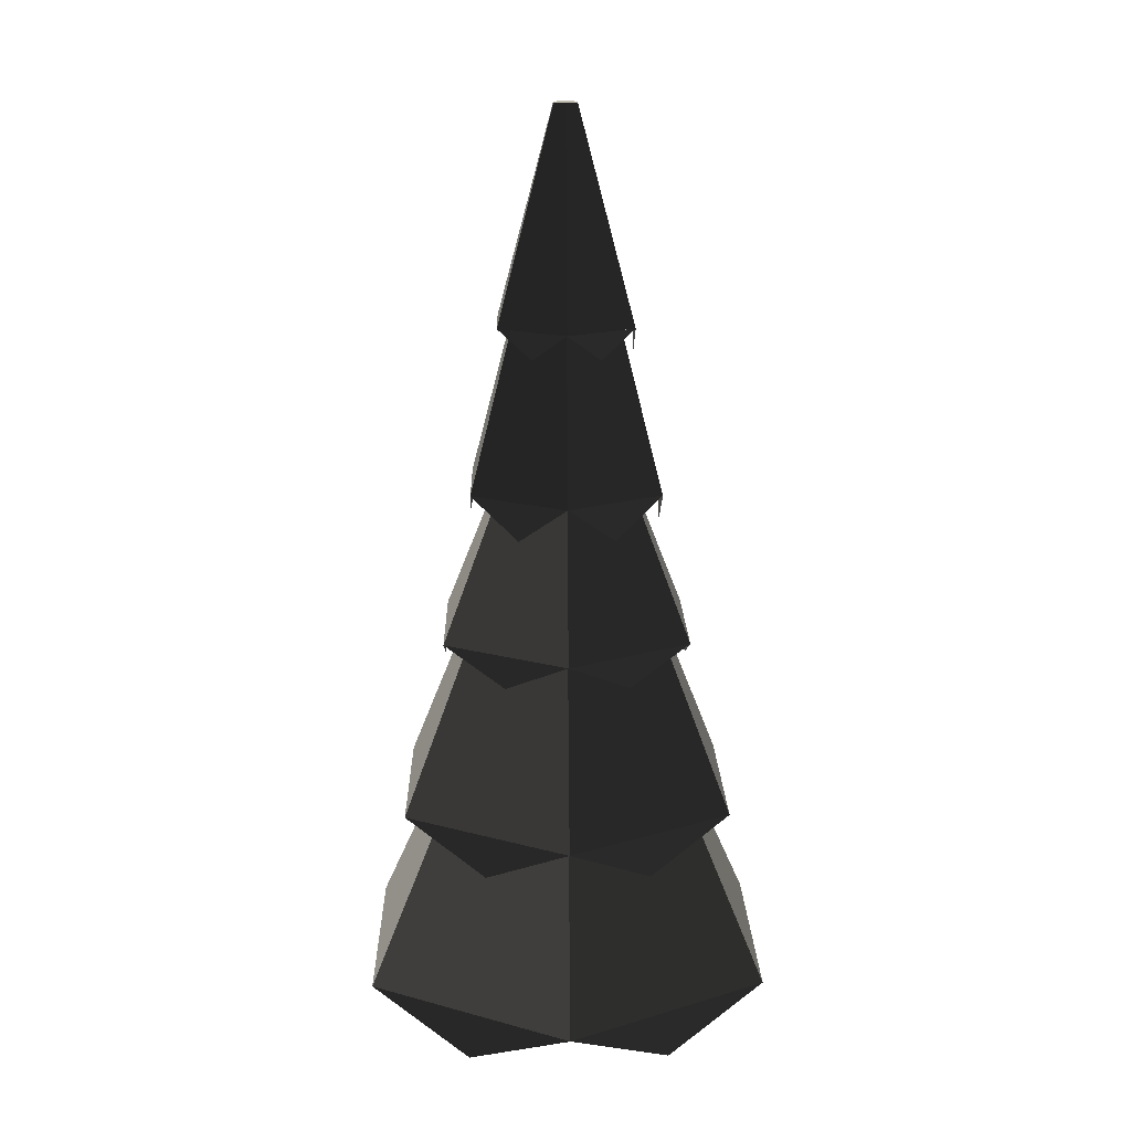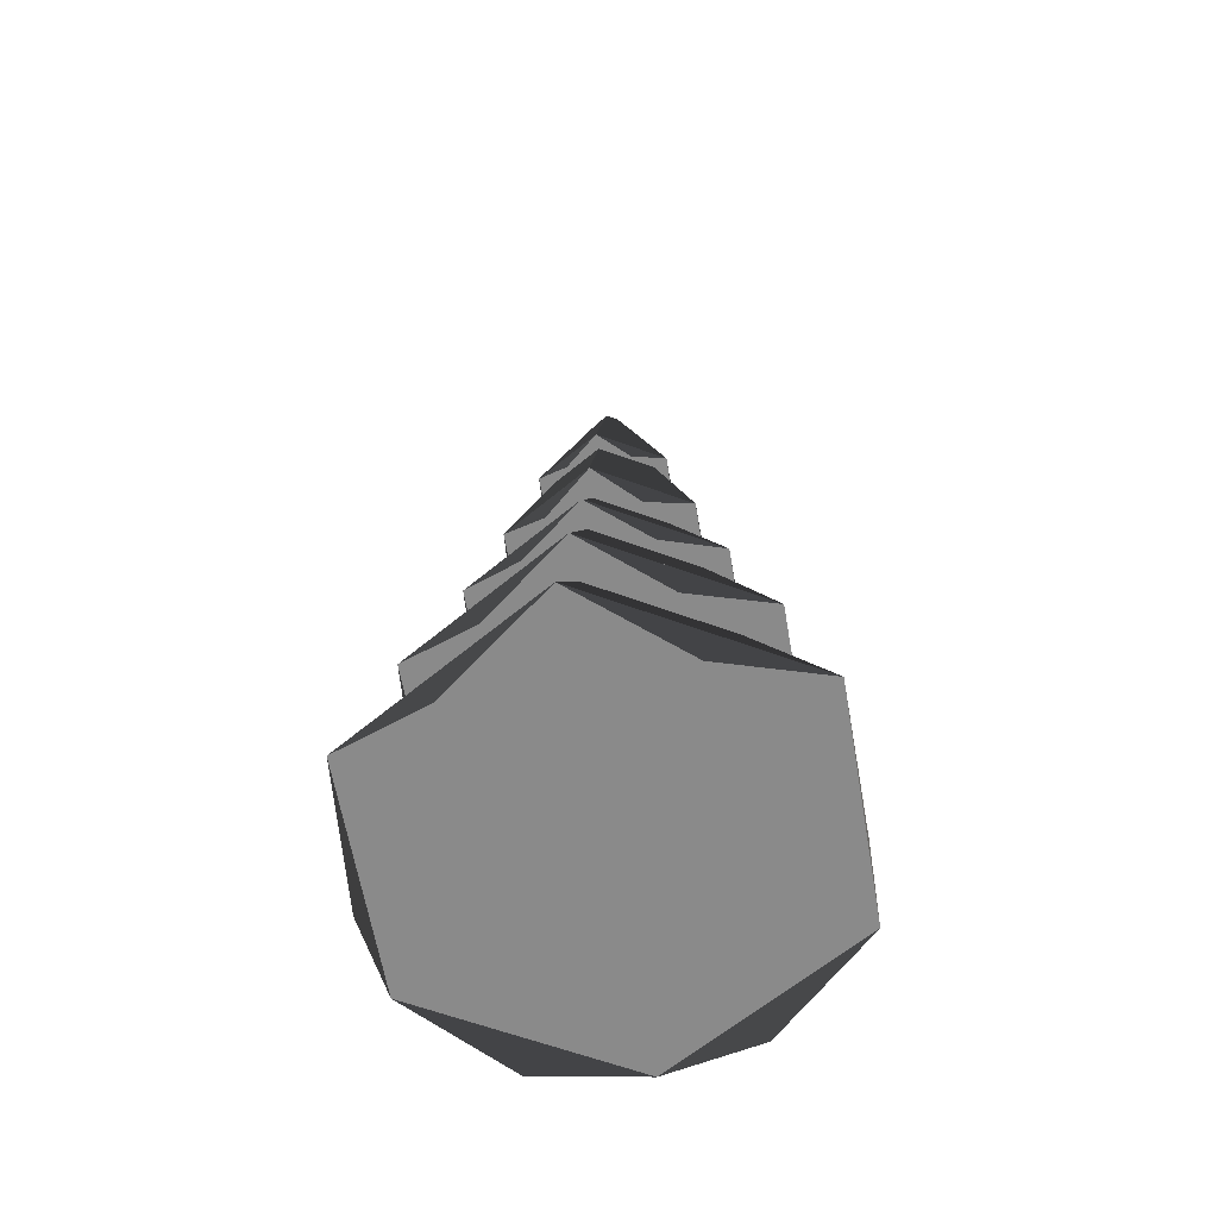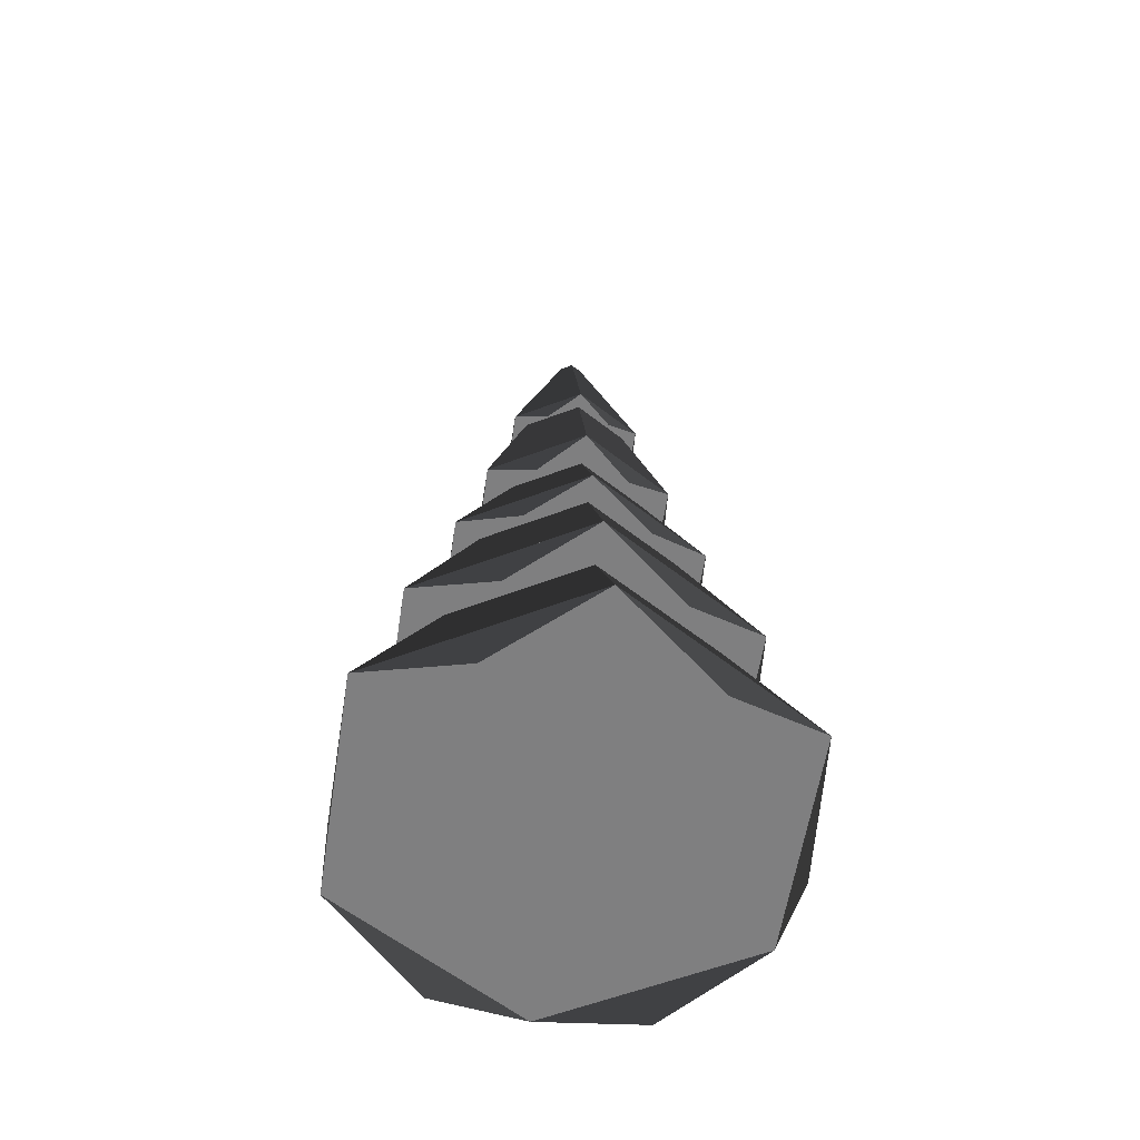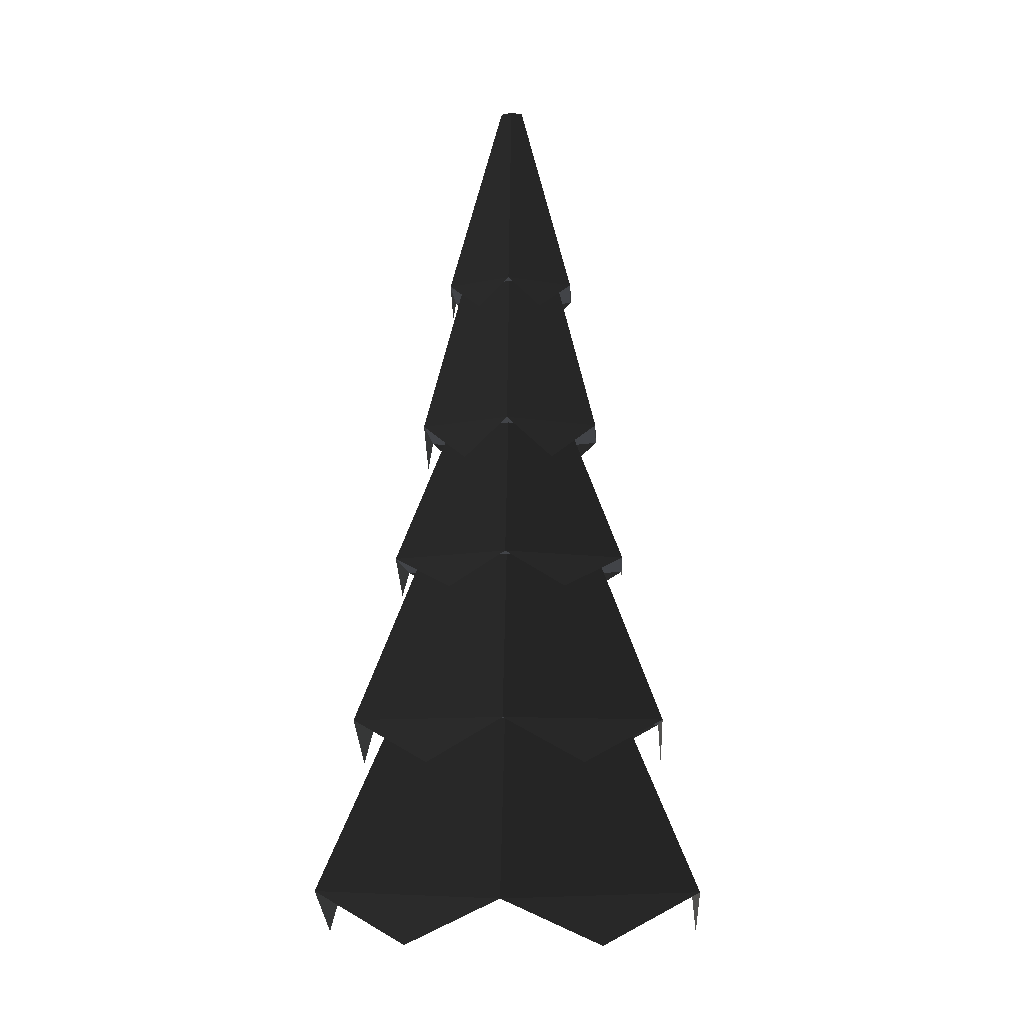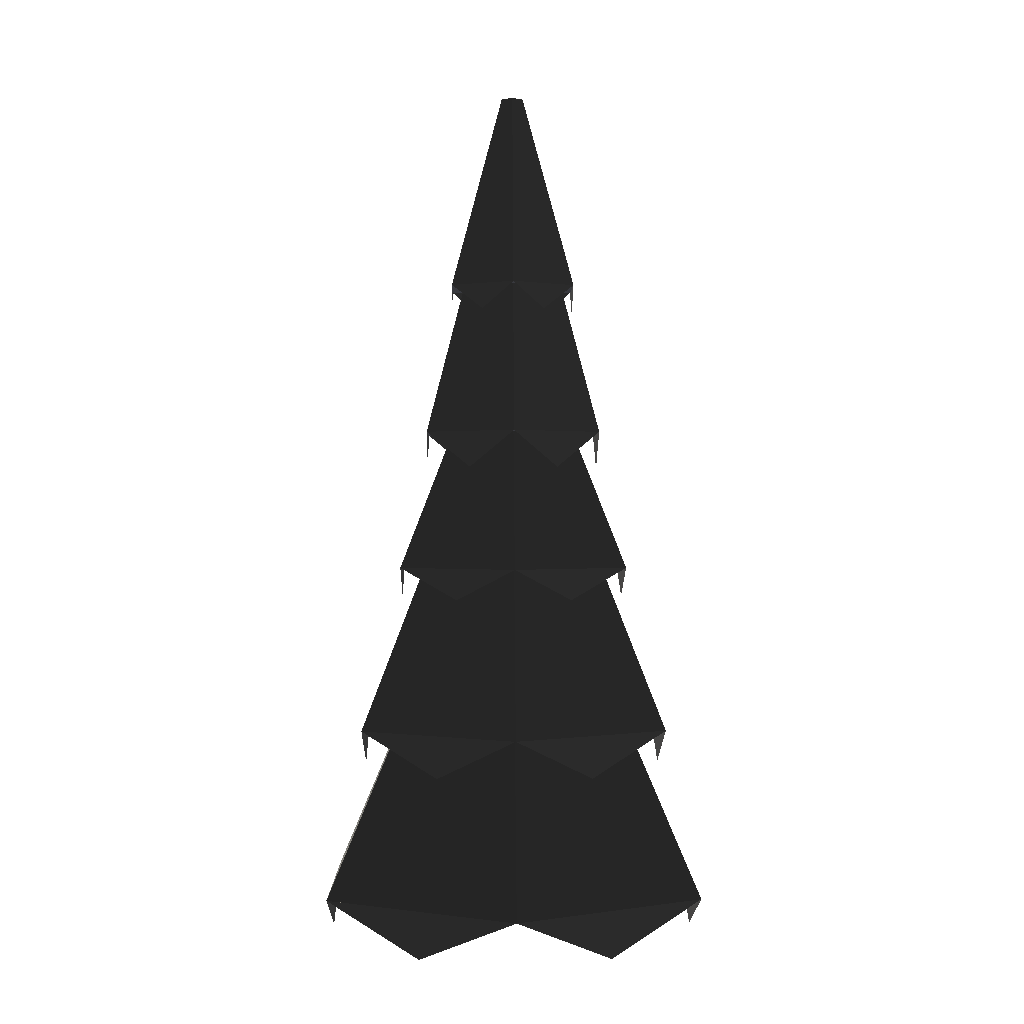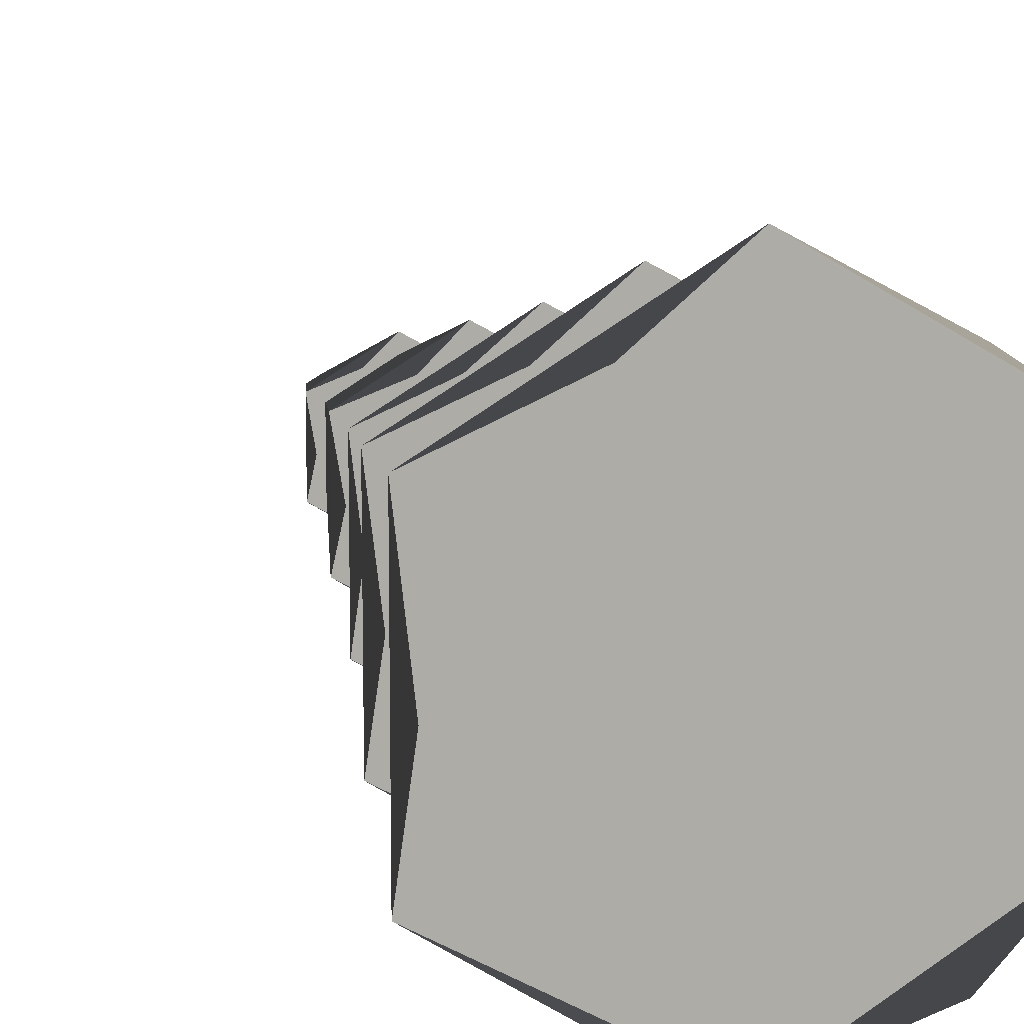
<metadata>
{"format":"obj","ext":"obj","renderer":"f3d","projection":"perspective","resolution":1024,"background":"white","views":[{"elev":16.9,"azim":178.8,"up":"+Y"},{"elev":-63.6,"azim":69.9,"up":"+Y"},{"elev":-59.7,"azim":-68.9,"up":"+Y"},{"elev":-8.0,"azim":2.9,"up":"+Y"},{"elev":0.1,"azim":118.8,"up":"+Y"},{"elev":11.9,"azim":-18.2,"up":"+Z"}]}
</metadata>
<code>
g tree_pineSmall_round3
v -1.506 2.732 0.8693
v -1.506 2.732 -0.8693
v -1.293 3.24 0.7463
v -1.293 3.24 -0.7463
v -2.402 0.598 -1.387
v -2.402 0.598 1.387
v 1.506 2.732 0.8693
v 0 2.732 1.739
v 1.293 3.24 0.7463
v 0 3.24 1.493
v 0 0.598 2.773
v 2.402 0.598 1.387
v 2.402 0.598 -1.387
v 1.506 2.732 -0.8693
v 1.293 3.24 -0.7463
v 0 2.732 -1.739
v 0 3.24 -1.493
v 0 0.598 -2.773
v -1.97 2.732 -1.137
v -0.9848 2.193 -1.706
v 0 2.732 -2.274
v -1.201 0 2.08
v 1.201 0 2.08
v 1.201 0 -2.08
v 0.9848 2.193 -1.706
v 1.97 2.732 -1.137
v -1.201 0 -2.08
v -1.97 2.732 1.137
v -1.167 4.835 0.6738
v -1.167 4.835 -0.6738
v -1.06 5.115 0.612
v -1.06 5.115 -0.612
v -2.402 0 -2.166e-14
v 0 4.835 -1.348
v 1.167 4.835 -0.6738
v 0 5.115 -1.224
v 1.06 5.115 -0.612
v 0 2.732 2.274
v -0.9848 2.193 1.706
v 1.97 2.732 1.137
v 0.9848 2.193 1.706
v 1.167 4.835 0.6738
v 0 4.835 1.348
v 1.06 5.115 0.612
v 0 5.115 1.224
v 2.402 0 -7.219e-15
v -1.97 2.193 -7.219e-15
v 1.97 2.193 7.219e-15
v -1.137 6.622 -0.6567
v 0 6.622 -1.313
v -0.6393 8.579 -0.3691
v 0 8.579 -0.7382
v -0.6122 8.686 -0.3534
v 0 8.686 -0.7069
v 1.137 6.622 0.6567
v 0.6393 8.579 0.3691
v 1.137 6.622 -0.6567
v 0.6393 8.579 -0.3691
v 0.6122 8.686 0.3534
v 0.6122 8.686 -0.3534
v 0 6.622 1.313
v -1.137 6.622 0.6567
v 0 8.579 0.7382
v -0.6393 8.579 0.3691
v 0 8.686 0.7069
v -0.6122 8.686 0.3534
v 0.8076 8.579 0.4663
v 0.1391 11.13 0.0803
v 0.8076 8.579 -0.4663
v 0.1391 11.13 -0.0803
v -0.8076 8.579 0.4663
v -0.8076 8.247 1.083e-13
v -0.8076 8.579 -0.4663
v -0.1391 11.13 0.0803
v -0.1391 11.13 -0.0803
v -0.5687 6.154 -0.985
v -1.137 6.154 6.497e-14
v 0 8.579 0.9325
v -0.4038 8.247 0.6994
v 0.5687 6.154 -0.985
v -1.477 4.835 -0.8529
v 0 4.835 -1.706
v -0.795 6.622 -0.459
v 0 6.622 -0.918
v 1.477 4.835 0.8529
v 0.795 6.622 0.459
v 1.477 4.835 -0.8529
v 0.795 6.622 -0.459
v -1.477 4.835 0.8529
v 0 4.835 1.706
v 0 8.579 -0.9325
v 0.4038 8.247 -0.6994
v 1.137 6.154 6.497e-14
v -0.795 6.622 0.459
v 0 6.622 0.918
v -0.5687 6.154 0.985
v 0.4038 8.247 0.6994
v -0.4038 8.247 -0.6994
v 0 11.13 0.1606
v 0 11.13 -0.1606
v 0.5687 6.154 0.985
v 0.8076 8.247 1.227e-13
v 1.477 4.43 5.053e-14
v -1.477 4.43 5.053e-14
v -0.7386 4.43 1.279
v 0.7386 4.43 -1.279
v 0.7386 4.43 1.279
v -0.7386 4.43 -1.279
f 2 1 3
f 3 4 2
f 1 2 5
f 5 6 1
f 8 7 9
f 9 10 8
f 7 8 11
f 11 12 7
f 7 12 13
f 13 14 7
f 9 7 14
f 14 15 9
f 14 16 17
f 17 15 14
f 16 14 13
f 13 18 16
f 11 6 5
f 5 18 11
f 18 13 11
f 13 12 11
f 20 19 21
f 22 11 6
f 23 12 11
f 6 11 8
f 8 1 6
f 1 8 10
f 10 3 1
f 24 18 13
f 25 21 26
f 27 5 18
f 19 28 29
f 29 30 19
f 30 29 31
f 31 32 30
f 33 6 5
f 26 21 34
f 34 35 26
f 35 34 36
f 36 37 35
f 39 38 28
f 41 40 38
f 36 34 30
f 30 32 36
f 30 34 21
f 21 19 30
f 38 40 42
f 42 43 38
f 43 42 44
f 44 45 43
f 12 46 13
f 28 38 43
f 43 29 28
f 29 43 45
f 45 31 29
f 47 28 19
f 40 48 26
f 44 42 35
f 35 37 44
f 26 35 42
f 42 40 26
f 2 1 19
f 19 21 2
f 21 16 2
f 21 14 16
f 21 26 14
f 28 19 1
f 1 38 28
f 1 8 38
f 8 7 38
f 7 40 38
f 7 14 40
f 14 26 40
f 50 49 51
f 51 52 50
f 52 51 53
f 53 54 52
f 56 55 57
f 57 58 56
f 59 56 58
f 58 60 59
f 62 61 63
f 63 64 62
f 64 63 65
f 65 66 64
f 61 55 56
f 56 63 61
f 63 56 59
f 59 65 63
f 68 67 69
f 69 70 68
f 72 71 73
f 73 71 74
f 74 75 73
f 76 49 50
f 57 50 52
f 52 58 57
f 58 52 54
f 54 60 58
f 51 64 66
f 66 53 51
f 64 51 49
f 49 62 64
f 77 62 49
f 79 78 71
f 80 50 57
f 82 81 83
f 83 84 82
f 86 85 87
f 87 88 86
f 30 29 81
f 81 82 30
f 82 34 30
f 82 35 34
f 82 87 35
f 87 42 35
f 89 81 29
f 29 90 89
f 29 43 90
f 43 42 90
f 42 85 90
f 42 87 85
f 92 91 69
f 55 93 57
f 83 49 50
f 50 84 83
f 50 88 84
f 50 57 88
f 57 86 88
f 49 83 94
f 62 49 94
f 94 61 62
f 94 95 61
f 95 86 61
f 86 55 61
f 86 57 55
f 96 61 62
f 97 67 78
f 98 73 91
f 71 78 99
f 99 74 71
f 69 91 100
f 100 70 69
f 87 82 84
f 84 88 87
f 81 89 94
f 94 83 81
f 90 85 86
f 86 95 90
f 91 73 75
f 75 100 91
f 89 90 95
f 95 94 89
f 101 55 61
f 75 74 99
f 99 100 75
f 99 68 100
f 68 70 100
f 51 64 73
f 73 91 51
f 91 52 51
f 91 58 52
f 91 69 58
f 69 56 58
f 71 73 64
f 64 78 71
f 64 63 78
f 63 56 78
f 56 67 78
f 56 69 67
f 67 102 69
f 78 67 68
f 68 99 78
f 85 103 87
f 104 89 81
f 105 90 89
f 106 82 87
f 107 85 90
f 18 5 2
f 2 16 18
f 16 2 4
f 4 17 16
f 108 81 82

</code>
